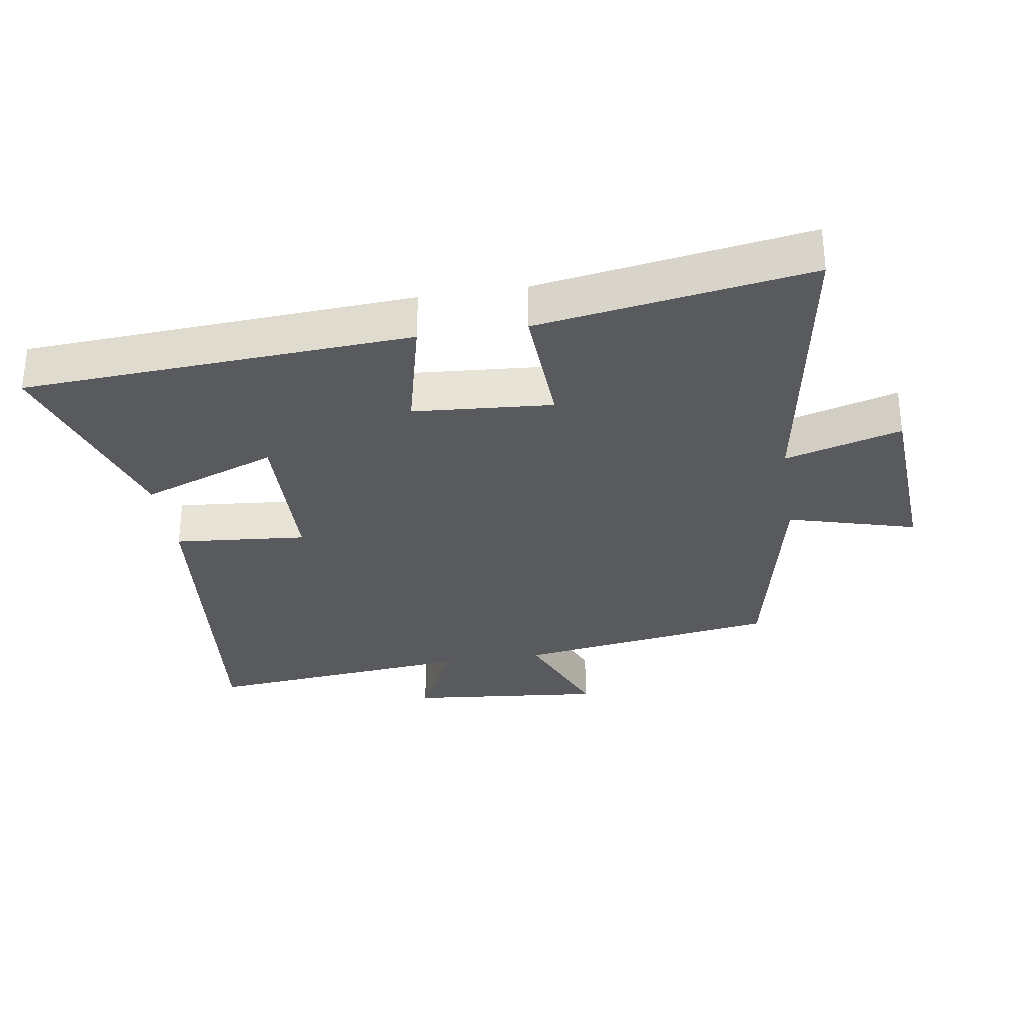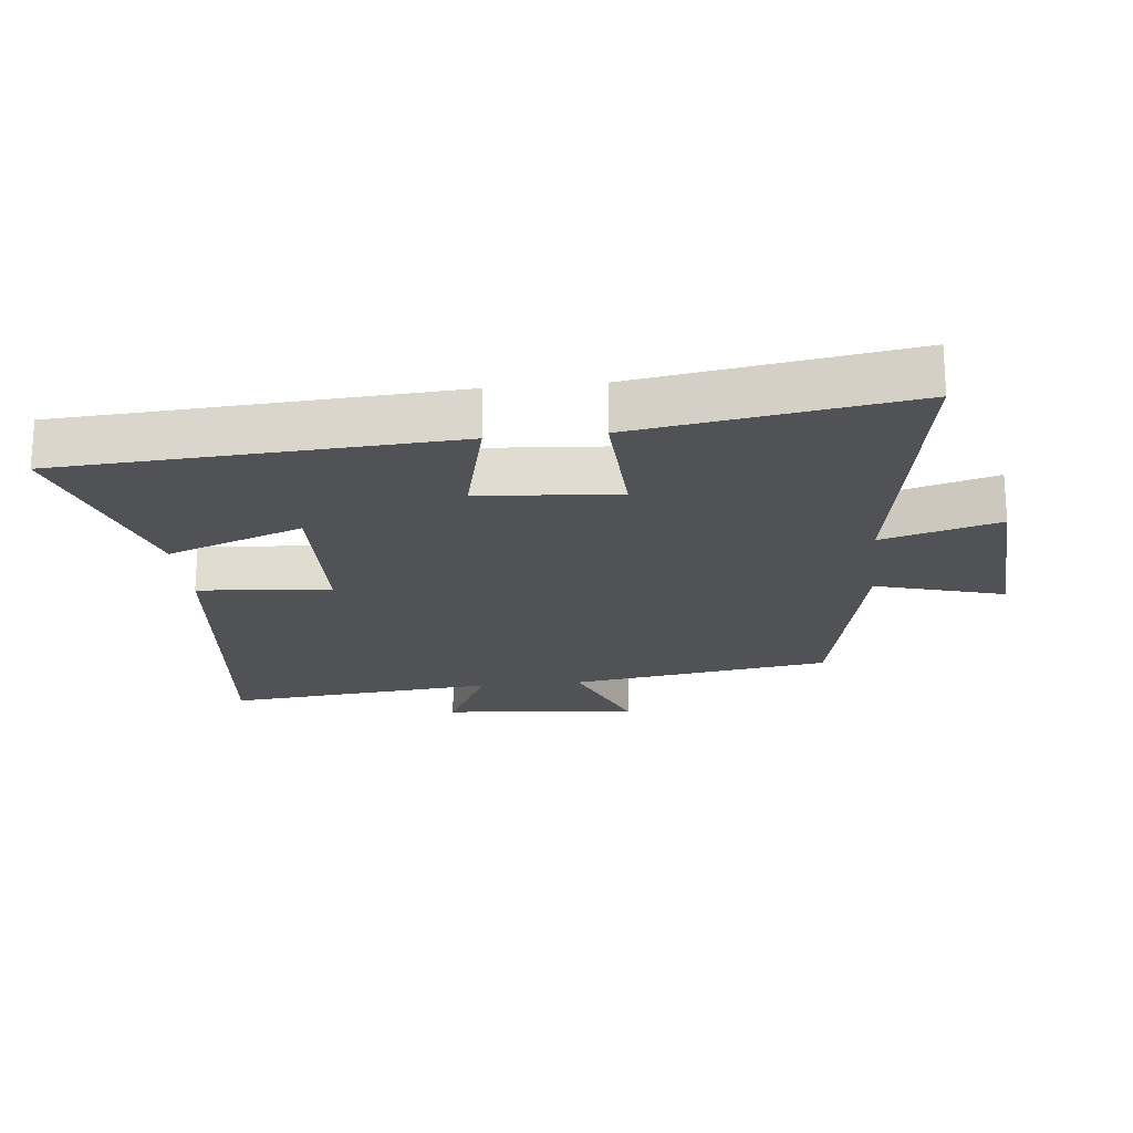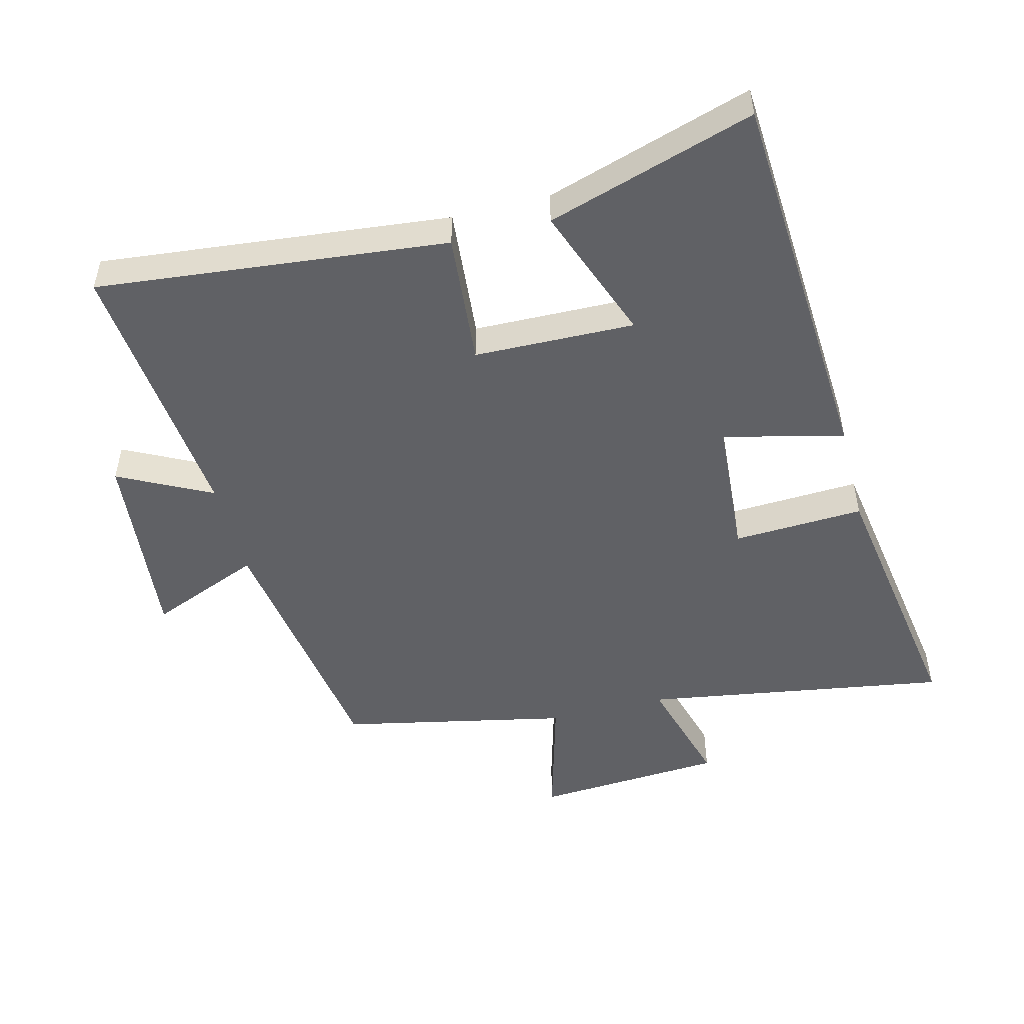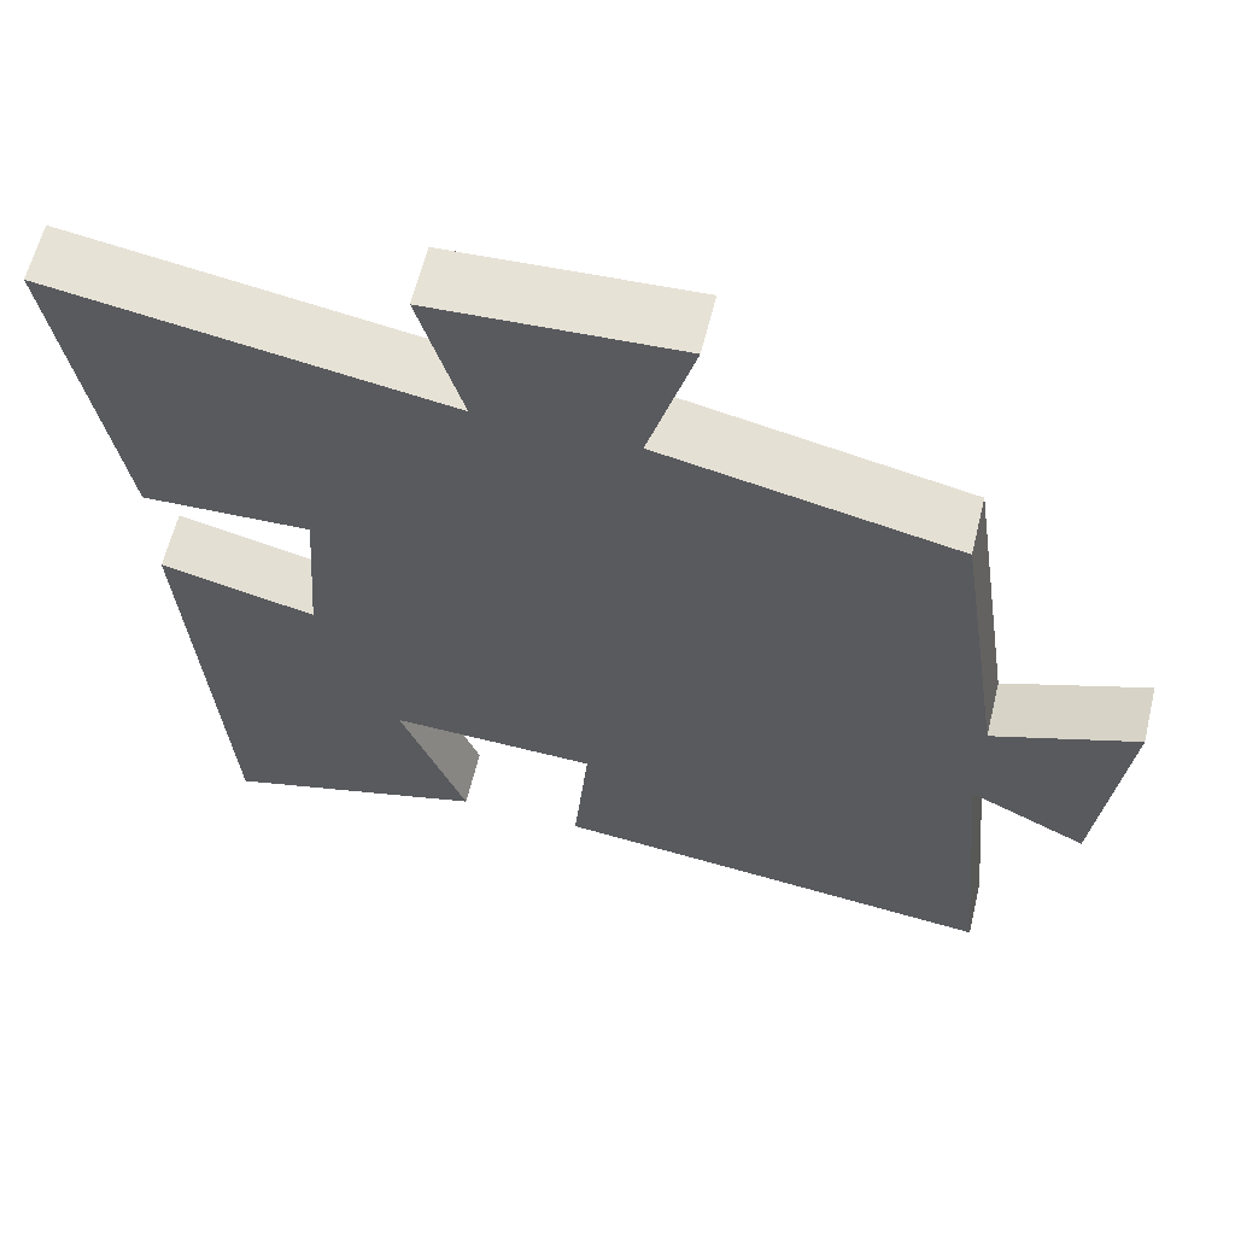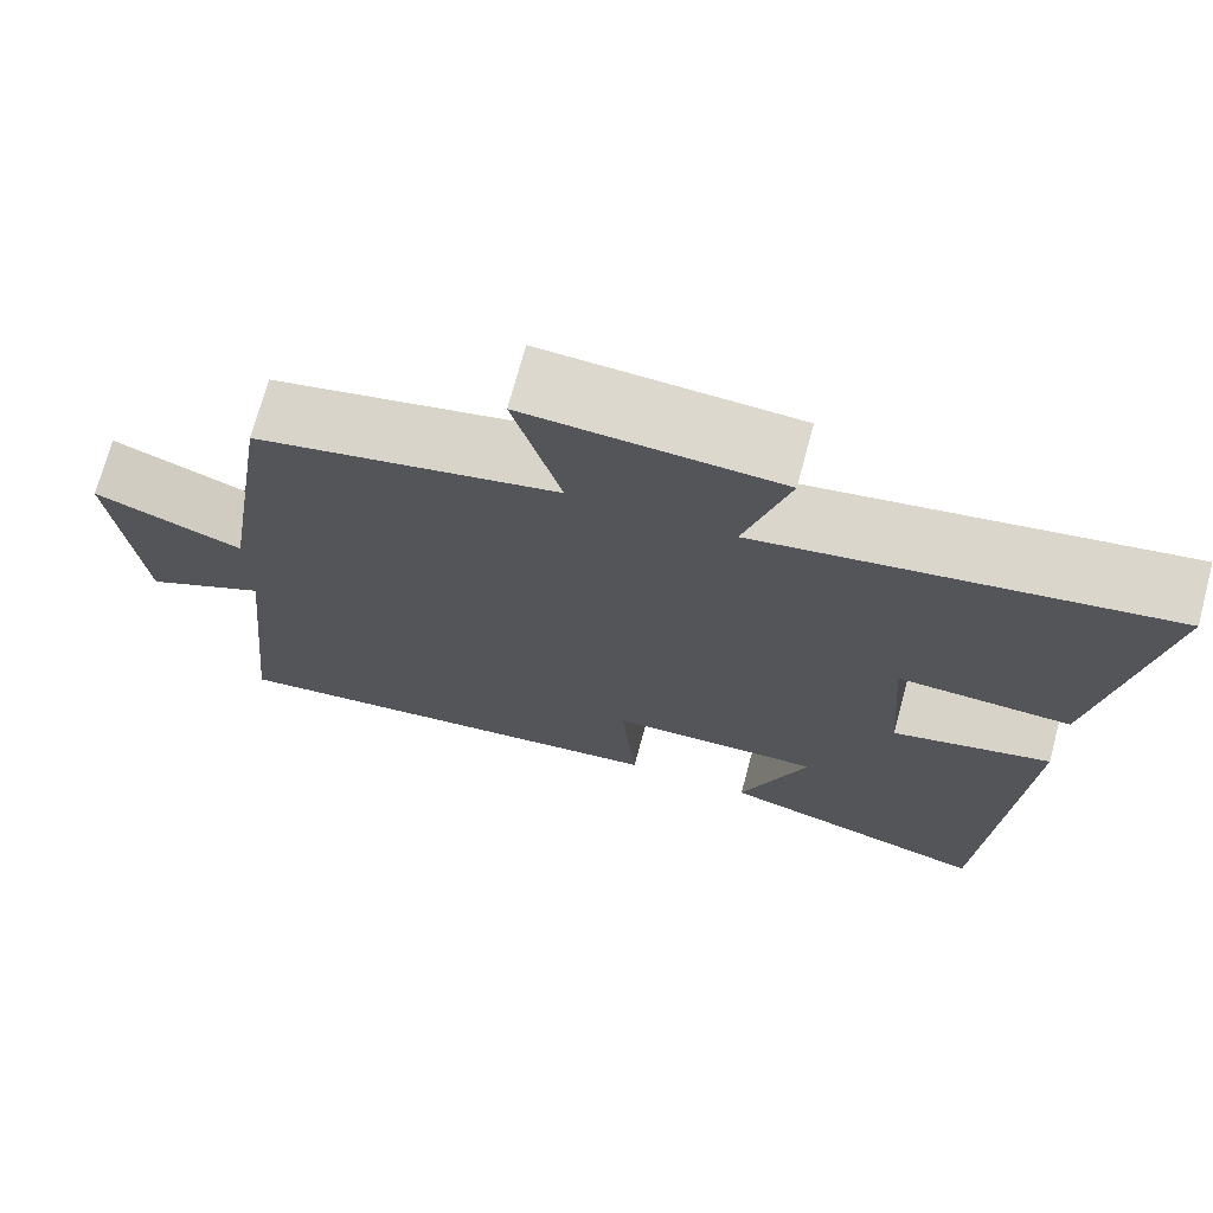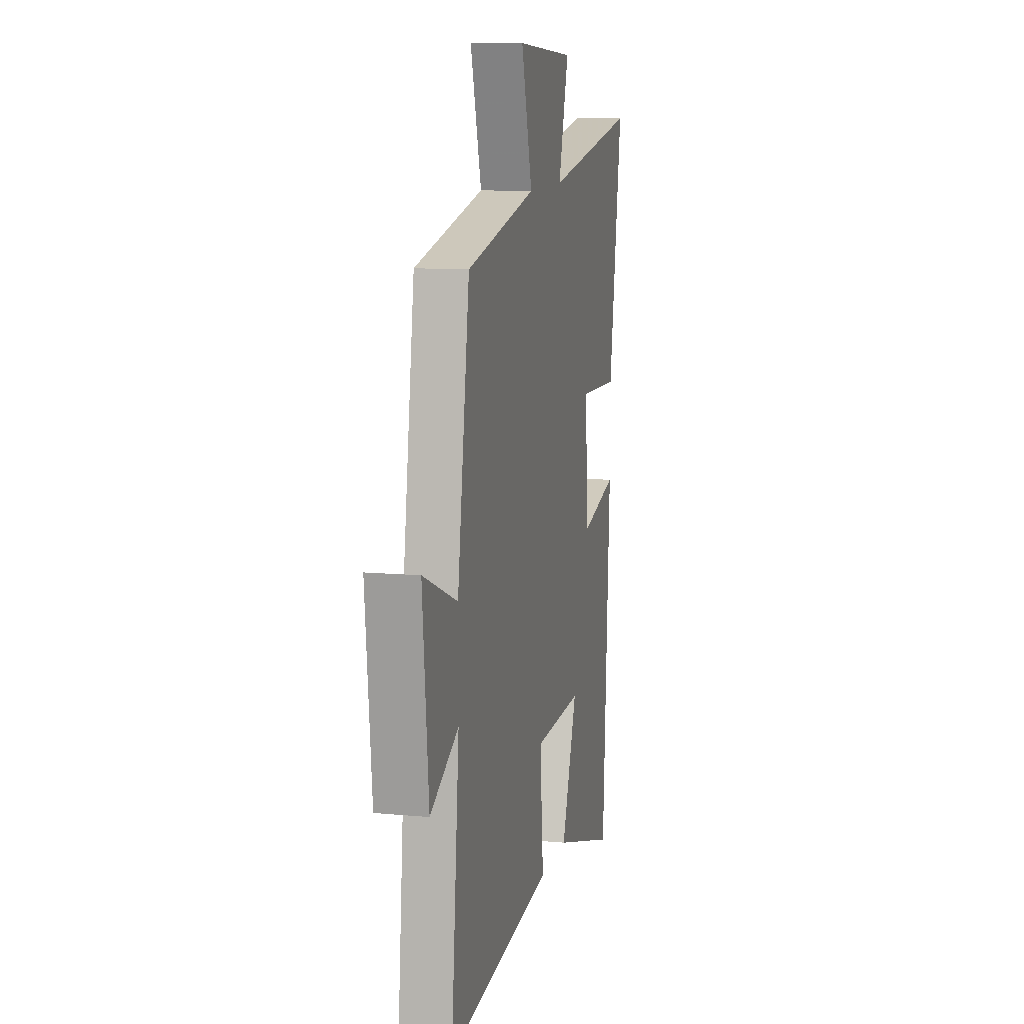
<metadata>
{"format":"obj","ext":"obj","renderer":"f3d","projection":"perspective","resolution":1024,"background":"white","views":[{"elev":-31.1,"azim":-81.1,"up":"+Y"},{"elev":-20.9,"azim":-84.1,"up":"+Y"},{"elev":-50.1,"azim":-165.6,"up":"+Y"},{"elev":62.1,"azim":13.8,"up":"+Z"},{"elev":71.8,"azim":-165.0,"up":"+Z"},{"elev":11.0,"azim":103.0,"up":"+Z"}]}
</metadata>
<code>
v 0.439 0.07 0.426
v 0.5 0.07 0.023
v 0.672 0.07 0.093
v 0.642 0.07 -0.209
v 0.5 0.07 -0.137
v 0.541 0.07 -0.557
v 0.004 0.07 -0.5
v 0.022 0.07 -0.296
v -0.224 0.07 -0.29
v -0.146 0.07 -0.5
v -0.464 0.07 -0.599
v -0.5 0.07 -0.001
v -0.315 0.07 -0.046
v -0.299 0.07 0.168
v -0.5 0.07 0.159
v -0.566 0.07 0.576
v -0.097 0.07 0.5
v -0.148 0.07 0.679
v 0.144 0.07 0.697
v 0.089 0.07 0.5
v 0.439 0 0.426
v 0.5 0 0.023
v 0.672 0 0.093
v 0.642 0 -0.209
v 0.5 0 -0.137
v 0.541 0 -0.557
v 0.004 0 -0.5
v 0.022 0 -0.296
v -0.224 0 -0.29
v -0.146 0 -0.5
v -0.464 0 -0.599
v -0.5 0 -0.001
v -0.315 0 -0.046
v -0.299 0 0.168
v -0.5 0 0.159
v -0.566 0 0.576
v -0.097 0 0.5
v -0.148 0 0.679
v 0.144 0 0.697
v 0.089 0 0.5
f 17 18 19 20
f 17 20 1 2
f 14 15 16 17
f 13 14 17 2
f 10 11 12 13
f 9 10 13
f 8 9 13 2
f 5 6 7 8
f 5 8 2 3
f 3 4 5
f 40 39 38 37
f 22 21 40 37
f 37 36 35 34
f 22 37 34 33
f 33 32 31 30
f 33 30 29
f 22 33 29 28
f 28 27 26 25
f 23 22 28 25
f 25 24 23
f 1 21 22 2
f 2 22 23 3
f 3 23 24 4
f 4 24 25 5
f 5 25 26 6
f 6 26 27 7
f 7 27 28 8
f 8 28 29 9
f 9 29 30 10
f 10 30 31 11
f 11 31 32 12
f 12 32 33 13
f 13 33 34 14
f 14 34 35 15
f 15 35 36 16
f 16 36 37 17
f 17 37 38 18
f 18 38 39 19
f 19 39 40 20
f 20 40 21 1

</code>
